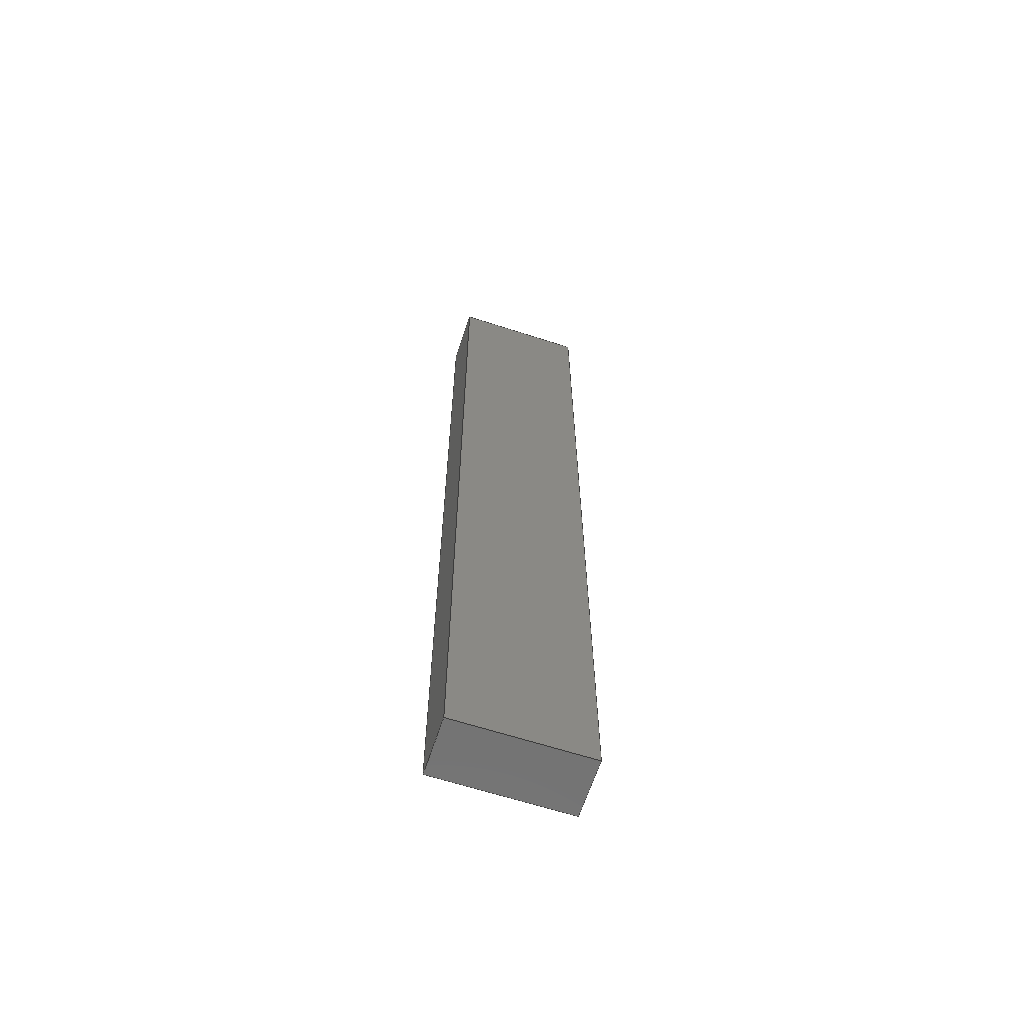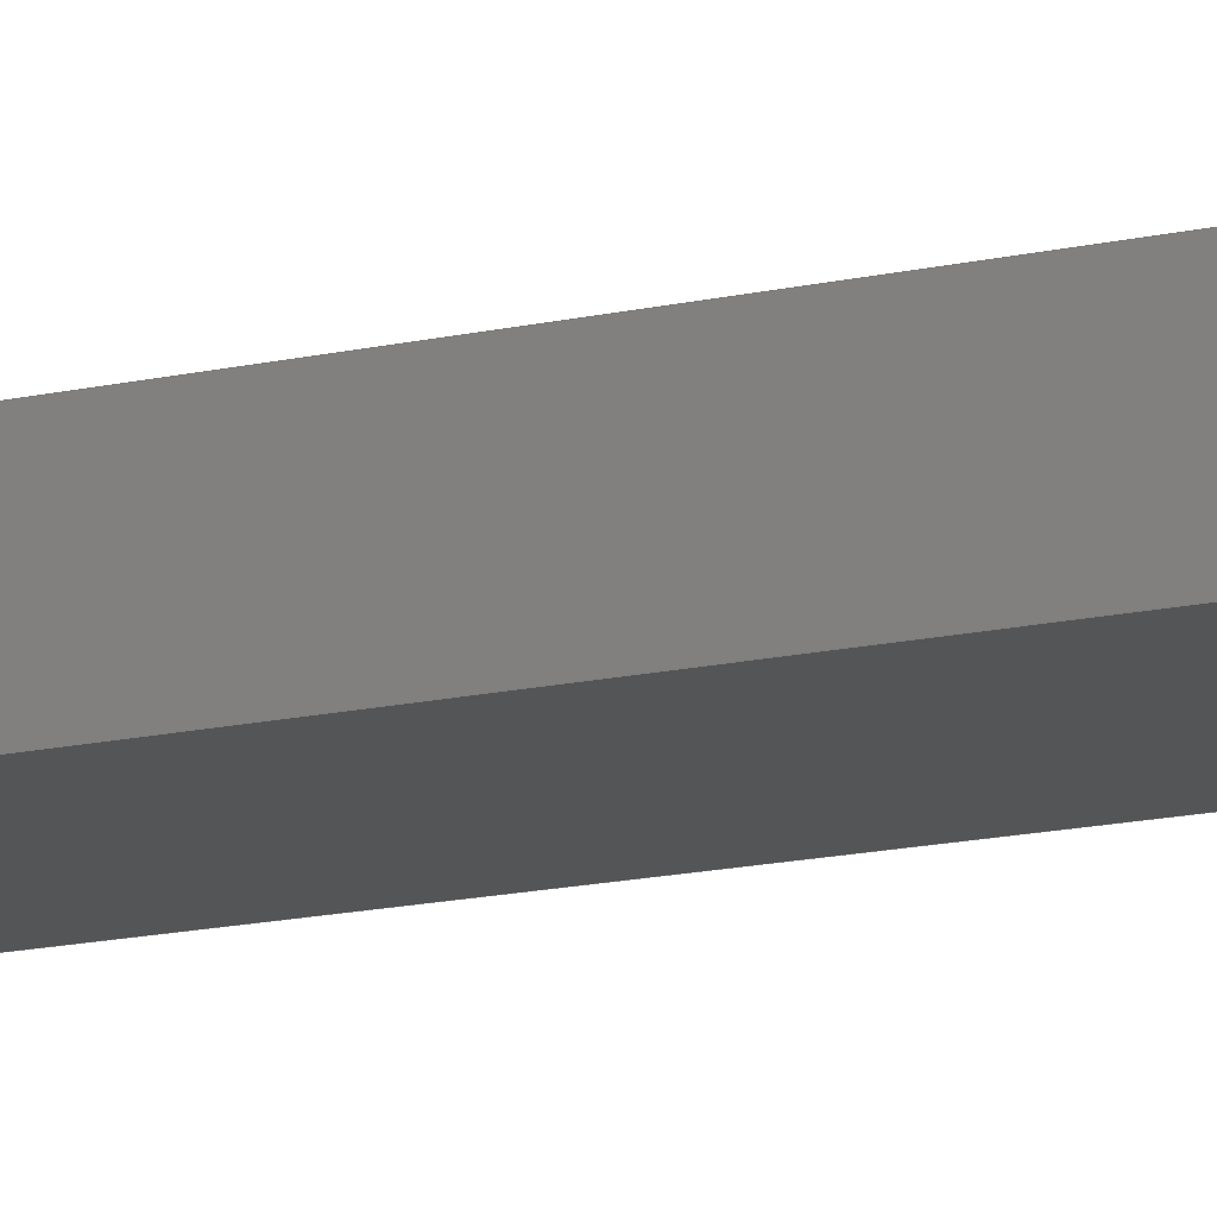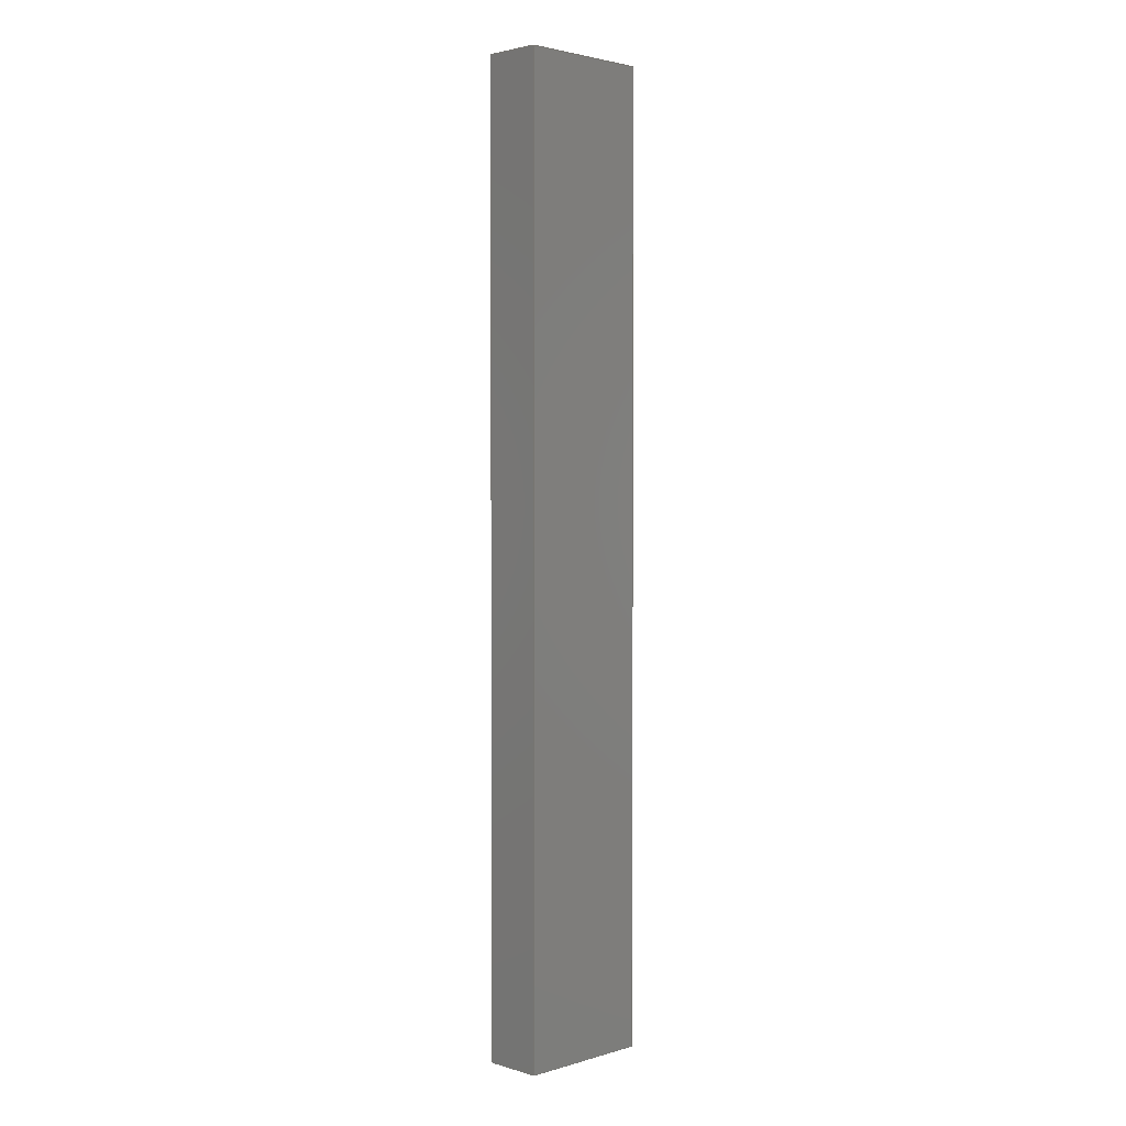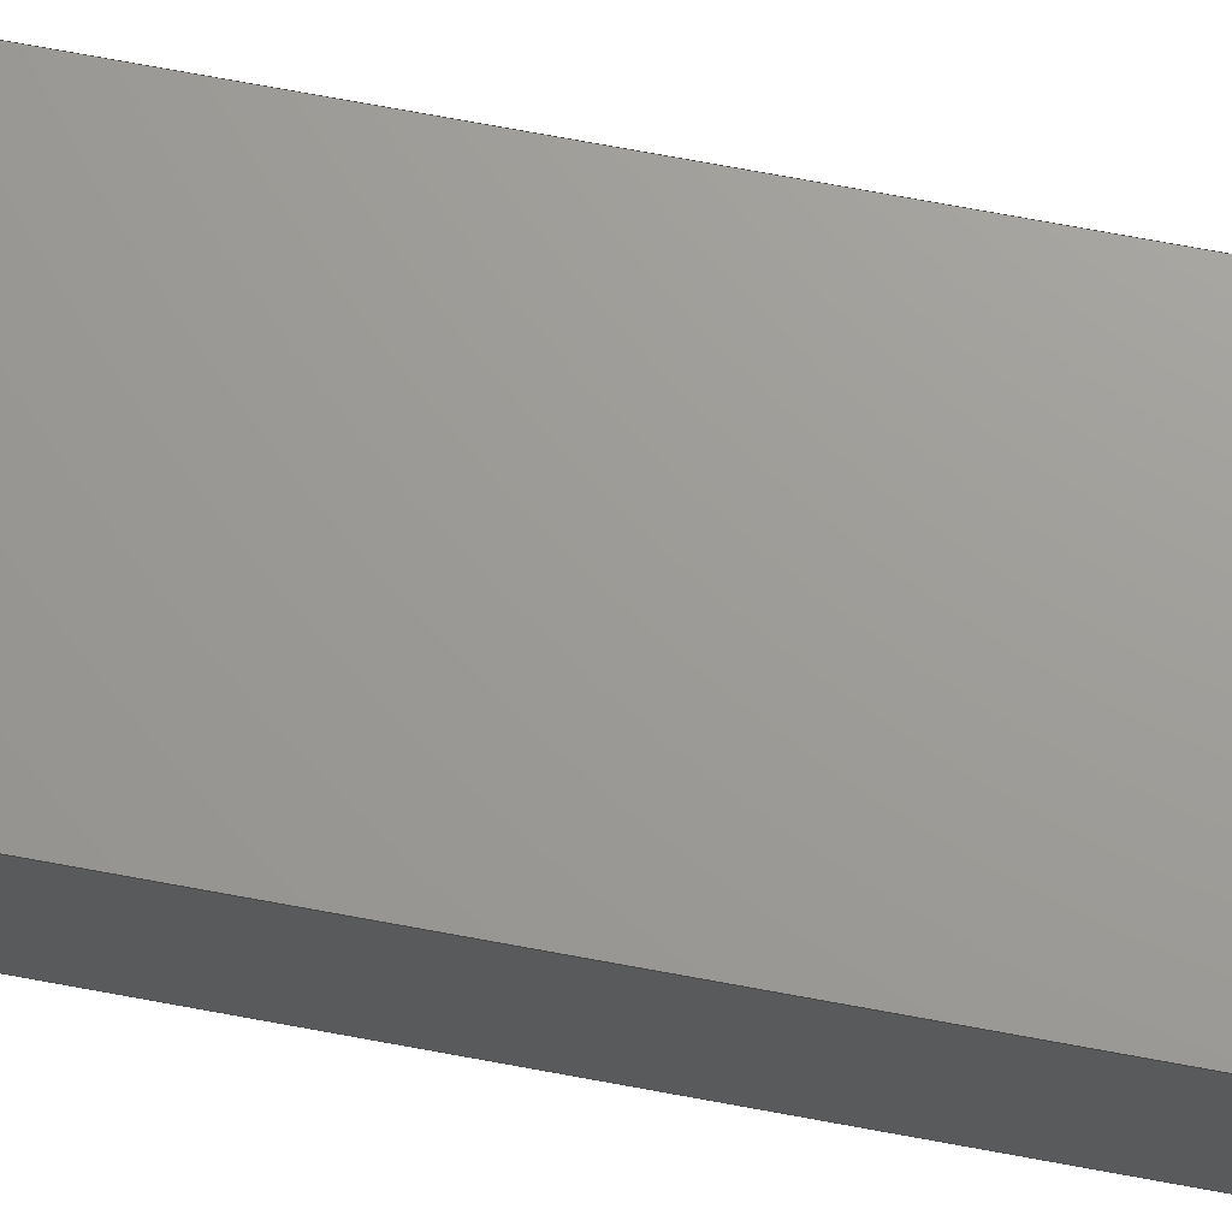
<metadata>
{"format":"step","ext":"step","renderer":"f3d","projection":"perspective","resolution":1024,"background":"white","views":[{"elev":-64.2,"azim":161.9,"up":"+Z"},{"elev":-13.0,"azim":-60.2,"up":"+Y"},{"elev":2.5,"azim":-44.9,"up":"+Z"},{"elev":69.1,"azim":100.7,"up":"+Y"}]}
</metadata>
<code>
ISO-10303-21;
DATA;
#1 = VECTOR ( 'NONE', #56, 39.37 ) ;
#2 = ORIENTED_EDGE ( 'NONE', *, *, #196, .T. ) ;
#3 = CARTESIAN_POINT ( 'NONE',  ( 0, 0, 0 ) ) ;
#4 = LINE ( 'NONE', #100, #127 ) ;
#5 = ORIENTED_EDGE ( 'NONE', *, *, #6, .T. ) ;
#6 = EDGE_CURVE ( 'NONE', #198, #168, #65, .T. ) ;
#7 = DIMENSIONAL_EXPONENTS ( 1, 0, 0, 0, 0, 0, 0 ) ;
#8 = FILL_AREA_STYLE_COLOUR ( '', #106 ) ;
#9 = LINE ( 'NONE', #77, #139 ) ;
#10 =( GEOMETRIC_REPRESENTATION_CONTEXT ( 3 ) GLOBAL_UNCERTAINTY_ASSIGNED_CONTEXT ( ( #30 ) ) GLOBAL_UNIT_ASSIGNED_CONTEXT ( ( #69, #130, #97 ) ) REPRESENTATION_CONTEXT ( 'NONE', 'WORKASPACE' ) );
#11 = SURFACE_SIDE_STYLE ('',( #146 ) ) ;
#12 = PRESENTATION_LAYER_ASSIGNMENT (  '', '', ( #200 ) ) ;
#13 = ORIENTED_EDGE ( 'NONE', *, *, #6, .F. ) ;
#14 = APPLICATION_CONTEXT ( 'automotive_design' ) ;
#15 = ORIENTED_EDGE ( 'NONE', *, *, #75, .F. ) ;
#16 = MECHANICAL_DESIGN_GEOMETRIC_PRESENTATION_REPRESENTATION (  '', ( #81 ), #24 ) ;
#17 = LINE ( 'NONE', #128, #112 ) ;
#18 = ORIENTED_EDGE ( 'NONE', *, *, #142, .F. ) ;
#19 = LINE ( 'NONE', #70, #195 ) ;
#20 = ORIENTED_EDGE ( 'NONE', *, *, #137, .T. ) ;
#21 = DIRECTION ( 'NONE',  ( 1, 0, 0 ) ) ;
#22 = COLOUR_RGB ( '',1, 1, 1 ) ;
#23 = ORIENTED_EDGE ( 'NONE', *, *, #63, .F. ) ;
#24 =( GEOMETRIC_REPRESENTATION_CONTEXT ( 3 ) GLOBAL_UNCERTAINTY_ASSIGNED_CONTEXT ( ( #156 ) ) GLOBAL_UNIT_ASSIGNED_CONTEXT ( ( #154, #176, #74 ) ) REPRESENTATION_CONTEXT ( 'NONE', 'WORKASPACE' ) );
#25 = CARTESIAN_POINT ( 'NONE',  ( 0, 0, 25 ) ) ;
#26 = DIMENSIONAL_EXPONENTS ( 1, 0, 0, 0, 0, 0, 0 ) ;
#27 =( NAMED_UNIT ( * ) SI_UNIT ( $, .STERADIAN. ) SOLID_ANGLE_UNIT ( ) );
#28 = DIRECTION ( 'NONE',  ( 0, -1, 0 ) ) ;
#29 = FACE_OUTER_BOUND ( 'NONE', #37, .T. ) ;
#30 = UNCERTAINTY_MEASURE_WITH_UNIT (LENGTH_MEASURE( 1e-05 ), #69, 'distance_accuracy_value', 'NONE');
#31 = PRODUCT_DEFINITION_SHAPE ( 'NONE', 'NONE',  #160 ) ;
#32 = EDGE_LOOP ( 'NONE', ( #54, #182, #20, #5 ) ) ;
#33 = VECTOR ( 'NONE', #147, 39.37 ) ;
#34 =( LENGTH_UNIT ( ) NAMED_UNIT ( * ) SI_UNIT ( $, .METRE. ) );
#35 = ORIENTED_EDGE ( 'NONE', *, *, #178, .T. ) ;
#36 = DIRECTION ( 'NONE',  ( -0, 0, 1 ) ) ;
#37 = EDGE_LOOP ( 'NONE', ( #181, #133, #13, #166 ) ) ;
#38 = PLANE ( 'NONE',  #120 ) ;
#39 = DIRECTION ( 'NONE',  ( -0, 0, 1 ) ) ;
#40 = EDGE_LOOP ( 'NONE', ( #143, #18, #85, #57 ) ) ;
#41 = PLANE ( 'NONE',  #60 ) ;
#42 = DIRECTION ( 'NONE',  ( -1, 0, 0 ) ) ;
#43 = AXIS2_PLACEMENT_3D ( 'NONE', #169, #42, #117 ) ;
#44 = LENGTH_MEASURE_WITH_UNIT ( LENGTH_MEASURE( 0.0254 ), #209 );
#45 = LINE ( 'NONE', #153, #109 ) ;
#46 = DIRECTION ( 'NONE',  ( 0, 0, 1 ) ) ;
#47 = CARTESIAN_POINT ( 'NONE',  ( 1.837e-16, -1.5, 25 ) ) ;
#48 = PRODUCT_CONTEXT ( 'NONE', #14, 'mechanical' ) ;
#49 = SURFACE_STYLE_USAGE ( .BOTH. , #11 ) ;
#50 = VECTOR ( 'NONE', #52, 39.37 ) ;
#51 = DIRECTION ( 'NONE',  ( 1, 0, 0 ) ) ;
#52 = DIRECTION ( 'NONE',  ( -1, -0, -0 ) ) ;
#53 = LINE ( 'NONE', #25, #87 ) ;
#54 = ORIENTED_EDGE ( 'NONE', *, *, #161, .T. ) ;
#55 = ADVANCED_FACE ( 'NONE', ( #82 ), #99, .F. ) ;
#56 = DIRECTION ( 'NONE',  ( -0, 1, -0 ) ) ;
#57 = ORIENTED_EDGE ( 'NONE', *, *, #196, .F. ) ;
#58 = CARTESIAN_POINT ( 'NONE',  ( 3.5, 0, 25 ) ) ;
#59 = DIRECTION ( 'NONE',  ( 1, 1.225e-16, -0 ) ) ;
#60 = AXIS2_PLACEMENT_3D ( 'NONE', #188, #59, #164 ) ;
#61 = PLANE ( 'NONE',  #210 ) ;
#62 = SURFACE_SIDE_STYLE ('',( #89 ) ) ;
#63 = EDGE_CURVE ( 'NONE', #198, #103, #45, .T. ) ;
#64 = PRODUCT_DEFINITION_CONTEXT ( 'detailed design', #190, 'design' ) ;
#65 = LINE ( 'NONE', #129, #50 ) ;
#66 = PLANE ( 'NONE',  #43 ) ;
#67 = ADVANCED_FACE ( 'NONE', ( #29 ), #122, .F. ) ;
#68 = VERTEX_POINT ( 'NONE', #110 ) ;
#69 =( CONVERSION_BASED_UNIT ( 'INCH', #192 ) LENGTH_UNIT ( ) NAMED_UNIT ( #26 ) );
#70 = CARTESIAN_POINT ( 'NONE',  ( 1.837e-16, -1.5, 0 ) ) ;
#71 = ORIENTED_EDGE ( 'NONE', *, *, #75, .T. ) ;
#72 = FACE_OUTER_BOUND ( 'NONE', #40, .T. ) ;
#73 =( LENGTH_UNIT ( ) NAMED_UNIT ( * ) SI_UNIT ( $, .METRE. ) );
#74 =( NAMED_UNIT ( * ) SI_UNIT ( $, .STERADIAN. ) SOLID_ANGLE_UNIT ( ) );
#75 = EDGE_CURVE ( 'NONE', #68, #131, #9, .T. ) ;
#76 = FILL_AREA_STYLE ('',( #8 ) ) ;
#77 = CARTESIAN_POINT ( 'NONE',  ( 1.837e-16, -1.5, 25 ) ) ;
#78 = ORIENTED_EDGE ( 'NONE', *, *, #126, .T. ) ;
#79 = ORIENTED_EDGE ( 'NONE', *, *, #111, .T. ) ;
#80 = FACE_OUTER_BOUND ( 'NONE', #203, .T. ) ;
#81 = STYLED_ITEM ( 'NONE', ( #92 ), #94 ) ;
#82 = FACE_OUTER_BOUND ( 'NONE', #194, .T. ) ;
#83 = ORIENTED_EDGE ( 'NONE', *, *, #158, .F. ) ;
#84 =( CONVERSION_BASED_UNIT ( 'INCH', #121 ) LENGTH_UNIT ( ) NAMED_UNIT ( #7 ) );
#85 = ORIENTED_EDGE ( 'NONE', *, *, #96, .F. ) ;
#86 = LINE ( 'NONE', #118, #95 ) ;
#87 = VECTOR ( 'NONE', #186, 39.37 ) ;
#88 = CARTESIAN_POINT ( 'NONE',  ( 3.5, -1.5, 25 ) ) ;
#89 = SURFACE_STYLE_FILL_AREA ( #76 ) ;
#90 = ADVANCED_FACE ( 'NONE', ( #208 ), #61, .T. ) ;
#91 = CARTESIAN_POINT ( 'NONE',  ( 0, 0, 25 ) ) ;
#92 = PRESENTATION_STYLE_ASSIGNMENT (( #108 ) ) ;
#93 = DIRECTION ( 'NONE',  ( 0, -0, -1 ) ) ;
#94 = ADVANCED_BREP_SHAPE_REPRESENTATION ( 'SideStretcher', ( #107, #113 ), #123 ) ;
#95 = VECTOR ( 'NONE', #184, 39.37 ) ;
#96 = EDGE_CURVE ( 'NONE', #185, #103, #17, .T. ) ;
#97 =( NAMED_UNIT ( * ) SI_UNIT ( $, .STERADIAN. ) SOLID_ANGLE_UNIT ( ) );
#98 = CARTESIAN_POINT ( 'NONE',  ( 0, 0, 25 ) ) ;
#99 = PLANE ( 'NONE',  #149 ) ;
#100 = CARTESIAN_POINT ( 'NONE',  ( 0, 0, 25 ) ) ;
#101 = ORIENTED_EDGE ( 'NONE', *, *, #96, .T. ) ;
#102 = LINE ( 'NONE', #162, #171 ) ;
#103 = VERTEX_POINT ( 'NONE', #163 ) ;
#104 = CARTESIAN_POINT ( 'NONE',  ( 3.5, -1.5, 0 ) ) ;
#105 = LINE ( 'NONE', #199, #157 ) ;
#106 = COLOUR_RGB ( '',1, 1, 1 ) ;
#107 = MANIFOLD_SOLID_BREP ( 'Boss-Extrude1', #179 ) ;
#108 = SURFACE_STYLE_USAGE ( .BOTH. , #62 ) ;
#109 = VECTOR ( 'NONE', #138, 39.37 ) ;
#110 = CARTESIAN_POINT ( 'NONE',  ( 1.837e-16, -1.5, 25 ) ) ;
#111 = EDGE_CURVE ( 'NONE', #187, #185, #86, .T. ) ;
#112 = VECTOR ( 'NONE', #197, 39.37 ) ;
#113 = AXIS2_PLACEMENT_3D ( 'NONE', #191, #46, #211 ) ;
#114 = FILL_AREA_STYLE_COLOUR ( '', #22 ) ;
#115 = CARTESIAN_POINT ( 'NONE',  ( 0, 0, 25 ) ) ;
#116 = VERTEX_POINT ( 'NONE', #136 ) ;
#117 = DIRECTION ( 'NONE',  ( 0, 0, 1 ) ) ;
#118 = CARTESIAN_POINT ( 'NONE',  ( 3.5, -1.5, 25 ) ) ;
#119 = FACE_OUTER_BOUND ( 'NONE', #165, .T. ) ;
#120 = AXIS2_PLACEMENT_3D ( 'NONE', #145, #39, #21 ) ;
#121 = LENGTH_MEASURE_WITH_UNIT ( LENGTH_MEASURE( 0.0254 ), #73 );
#122 = PLANE ( 'NONE',  #159 ) ;
#123 =( GEOMETRIC_REPRESENTATION_CONTEXT ( 3 ) GLOBAL_UNCERTAINTY_ASSIGNED_CONTEXT ( ( #124 ) ) GLOBAL_UNIT_ASSIGNED_CONTEXT ( ( #84, #205, #27 ) ) REPRESENTATION_CONTEXT ( 'NONE', 'WORKASPACE' ) );
#124 = UNCERTAINTY_MEASURE_WITH_UNIT (LENGTH_MEASURE( 1e-05 ), #84, 'distance_accuracy_value', 'NONE');
#125 = ADVANCED_FACE ( 'NONE', ( #80 ), #41, .F. ) ;
#126 = EDGE_CURVE ( 'NONE', #168, #116, #4, .T. ) ;
#127 = VECTOR ( 'NONE', #150, 39.37 ) ;
#128 = CARTESIAN_POINT ( 'NONE',  ( 3.5, 0, 0 ) ) ;
#129 = CARTESIAN_POINT ( 'NONE',  ( 0, 0, 25 ) ) ;
#130 =( NAMED_UNIT ( * ) PLANE_ANGLE_UNIT ( ) SI_UNIT ( $, .RADIAN. ) );
#131 = VERTEX_POINT ( 'NONE', #202 ) ;
#132 = MECHANICAL_DESIGN_GEOMETRIC_PRESENTATION_REPRESENTATION (  '', ( #200 ), #10 ) ;
#133 = ORIENTED_EDGE ( 'NONE', *, *, #126, .F. ) ;
#134 = DIRECTION ( 'NONE',  ( 1.225e-16, -1, 0 ) ) ;
#135 = ORIENTED_EDGE ( 'NONE', *, *, #111, .F. ) ;
#136 = CARTESIAN_POINT ( 'NONE',  ( 0, 0, 0 ) ) ;
#137 = EDGE_CURVE ( 'NONE', #187, #198, #201, .T. ) ;
#138 = DIRECTION ( 'NONE',  ( -0, -0, -1 ) ) ;
#139 = VECTOR ( 'NONE', #140, 39.37 ) ;
#140 = DIRECTION ( 'NONE',  ( -0, -0, -1 ) ) ;
#141 = ADVANCED_FACE ( 'NONE', ( #72 ), #38, .F. ) ;
#142 = EDGE_CURVE ( 'NONE', #103, #116, #204, .T. ) ;
#143 = ORIENTED_EDGE ( 'NONE', *, *, #178, .F. ) ;
#144 = ADVANCED_FACE ( 'NONE', ( #119 ), #66, .F. ) ;
#145 = CARTESIAN_POINT ( 'NONE',  ( 0, 0, 0 ) ) ;
#146 = SURFACE_STYLE_FILL_AREA ( #180 ) ;
#147 = DIRECTION ( 'NONE',  ( -1, -0, -0 ) ) ;
#148 = ORIENTED_EDGE ( 'NONE', *, *, #137, .F. ) ;
#149 = AXIS2_PLACEMENT_3D ( 'NONE', #47, #175, #173 ) ;
#150 = DIRECTION ( 'NONE',  ( -0, -0, -1 ) ) ;
#151 = CARTESIAN_POINT ( 'NONE',  ( 3.5, 0, 25 ) ) ;
#152 = APPLICATION_PROTOCOL_DEFINITION ( 'draft international standard', 'automotive_design', 1998, #190 ) ;
#153 = CARTESIAN_POINT ( 'NONE',  ( 3.5, 0, 25 ) ) ;
#154 =( CONVERSION_BASED_UNIT ( 'INCH', #44 ) LENGTH_UNIT ( ) NAMED_UNIT ( #172 ) );
#155 = PRODUCT ( 'SideStretcher', 'SideStretcher', '', ( #48 ) ) ;
#156 = UNCERTAINTY_MEASURE_WITH_UNIT (LENGTH_MEASURE( 1e-05 ), #154, 'distance_accuracy_value', 'NONE');
#157 = VECTOR ( 'NONE', #170, 39.37 ) ;
#158 = EDGE_CURVE ( 'NONE', #68, #187, #105, .T. ) ;
#159 = AXIS2_PLACEMENT_3D ( 'NONE', #91, #28, #93 ) ;
#160 = PRODUCT_DEFINITION ( 'UNKNOWN', '', #206, #64 ) ;
#161 = EDGE_CURVE ( 'NONE', #168, #68, #53, .T. ) ;
#162 = CARTESIAN_POINT ( 'NONE',  ( 0, 0, 0 ) ) ;
#163 = CARTESIAN_POINT ( 'NONE',  ( 3.5, 0, 0 ) ) ;
#164 = DIRECTION ( 'NONE',  ( -1.225e-16, 1, 0 ) ) ;
#165 = EDGE_LOOP ( 'NONE', ( #101, #23, #148, #79 ) ) ;
#166 = ORIENTED_EDGE ( 'NONE', *, *, #63, .T. ) ;
#167 = DIRECTION ( 'NONE',  ( 1, 0, 0 ) ) ;
#168 = VERTEX_POINT ( 'NONE', #115 ) ;
#169 = CARTESIAN_POINT ( 'NONE',  ( 3.5, 0, 25 ) ) ;
#170 = DIRECTION ( 'NONE',  ( 1, 0, 0 ) ) ;
#171 = VECTOR ( 'NONE', #134, 39.37 ) ;
#172 = DIMENSIONAL_EXPONENTS ( 1, 0, 0, 0, 0, 0, 0 ) ;
#173 = DIRECTION ( 'NONE',  ( 0, -0, 1 ) ) ;
#174 = SHAPE_DEFINITION_REPRESENTATION ( #31, #94 ) ;
#175 = DIRECTION ( 'NONE',  ( 0, 1, 0 ) ) ;
#176 =( NAMED_UNIT ( * ) PLANE_ANGLE_UNIT ( ) SI_UNIT ( $, .RADIAN. ) );
#177 = PRESENTATION_LAYER_ASSIGNMENT (  '', '', ( #81 ) ) ;
#178 = EDGE_CURVE ( 'NONE', #116, #131, #102, .T. ) ;
#179 = CLOSED_SHELL ( 'NONE', ( #125, #55, #144, #67, #90, #141 ) ) ;
#180 = FILL_AREA_STYLE ('',( #114 ) ) ;
#181 = ORIENTED_EDGE ( 'NONE', *, *, #142, .T. ) ;
#182 = ORIENTED_EDGE ( 'NONE', *, *, #158, .T. ) ;
#183 = ORIENTED_EDGE ( 'NONE', *, *, #161, .F. ) ;
#184 = DIRECTION ( 'NONE',  ( -0, -0, -1 ) ) ;
#185 = VERTEX_POINT ( 'NONE', #104 ) ;
#186 = DIRECTION ( 'NONE',  ( 1.225e-16, -1, 0 ) ) ;
#187 = VERTEX_POINT ( 'NONE', #88 ) ;
#188 = CARTESIAN_POINT ( 'NONE',  ( 0, 0, 25 ) ) ;
#189 = APPLICATION_PROTOCOL_DEFINITION ( 'draft international standard', 'automotive_design', 1998, #14 ) ;
#190 = APPLICATION_CONTEXT ( 'automotive_design' ) ;
#191 = CARTESIAN_POINT ( 'NONE',  ( 0, 0, 0 ) ) ;
#192 = LENGTH_MEASURE_WITH_UNIT ( LENGTH_MEASURE( 0.0254 ), #34 );
#193 = PRESENTATION_STYLE_ASSIGNMENT (( #49 ) ) ;
#194 = EDGE_LOOP ( 'NONE', ( #2, #135, #83, #71 ) ) ;
#195 = VECTOR ( 'NONE', #167, 39.37 ) ;
#196 = EDGE_CURVE ( 'NONE', #131, #185, #19, .T. ) ;
#197 = DIRECTION ( 'NONE',  ( -0, 1, -0 ) ) ;
#198 = VERTEX_POINT ( 'NONE', #151 ) ;
#199 = CARTESIAN_POINT ( 'NONE',  ( 1.837e-16, -1.5, 25 ) ) ;
#200 = STYLED_ITEM ( 'NONE', ( #193 ), #107 ) ;
#201 = LINE ( 'NONE', #58, #1 ) ;
#202 = CARTESIAN_POINT ( 'NONE',  ( 1.837e-16, -1.5, 0 ) ) ;
#203 = EDGE_LOOP ( 'NONE', ( #35, #15, #183, #78 ) ) ;
#204 = LINE ( 'NONE', #3, #33 ) ;
#205 =( NAMED_UNIT ( * ) PLANE_ANGLE_UNIT ( ) SI_UNIT ( $, .RADIAN. ) );
#206 = PRODUCT_DEFINITION_FORMATION_WITH_SPECIFIED_SOURCE ( 'ANY', '', #155, .NOT_KNOWN. ) ;
#207 = PRODUCT_RELATED_PRODUCT_CATEGORY ( 'part', '', ( #155 ) ) ;
#208 = FACE_OUTER_BOUND ( 'NONE', #32, .T. ) ;
#209 =( LENGTH_UNIT ( ) NAMED_UNIT ( * ) SI_UNIT ( $, .METRE. ) );
#210 = AXIS2_PLACEMENT_3D ( 'NONE', #98, #36, #51 ) ;
#211 = DIRECTION ( 'NONE',  ( 1, 0, 0 ) ) ;
ENDSEC;
END-ISO-10303-21;

</code>
